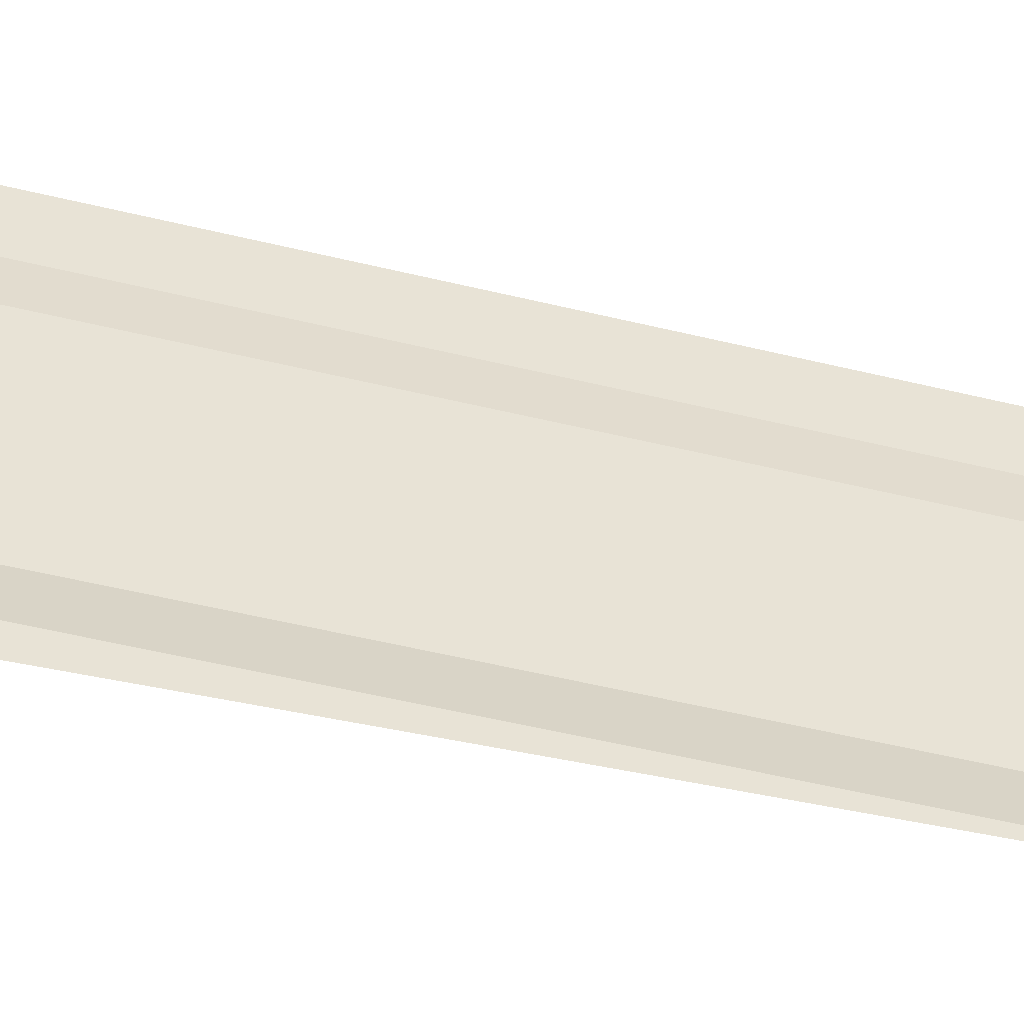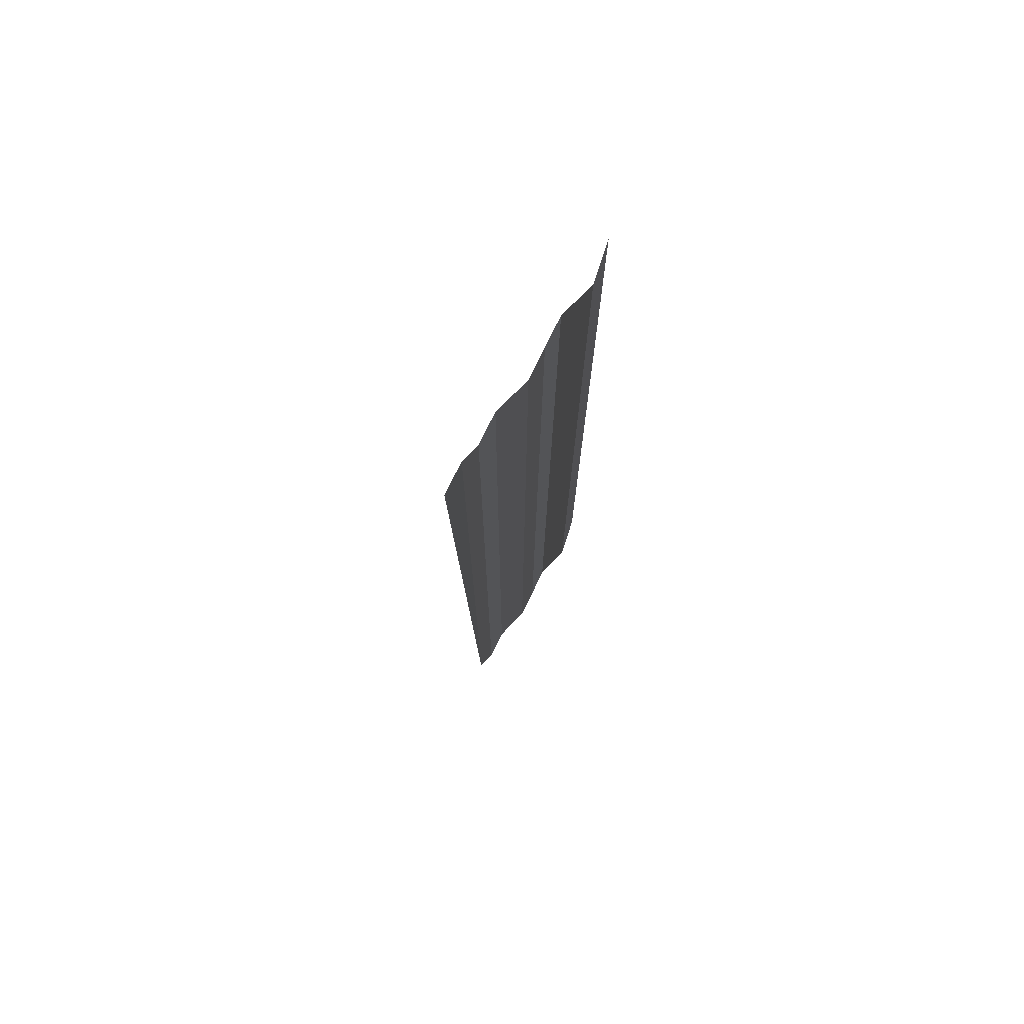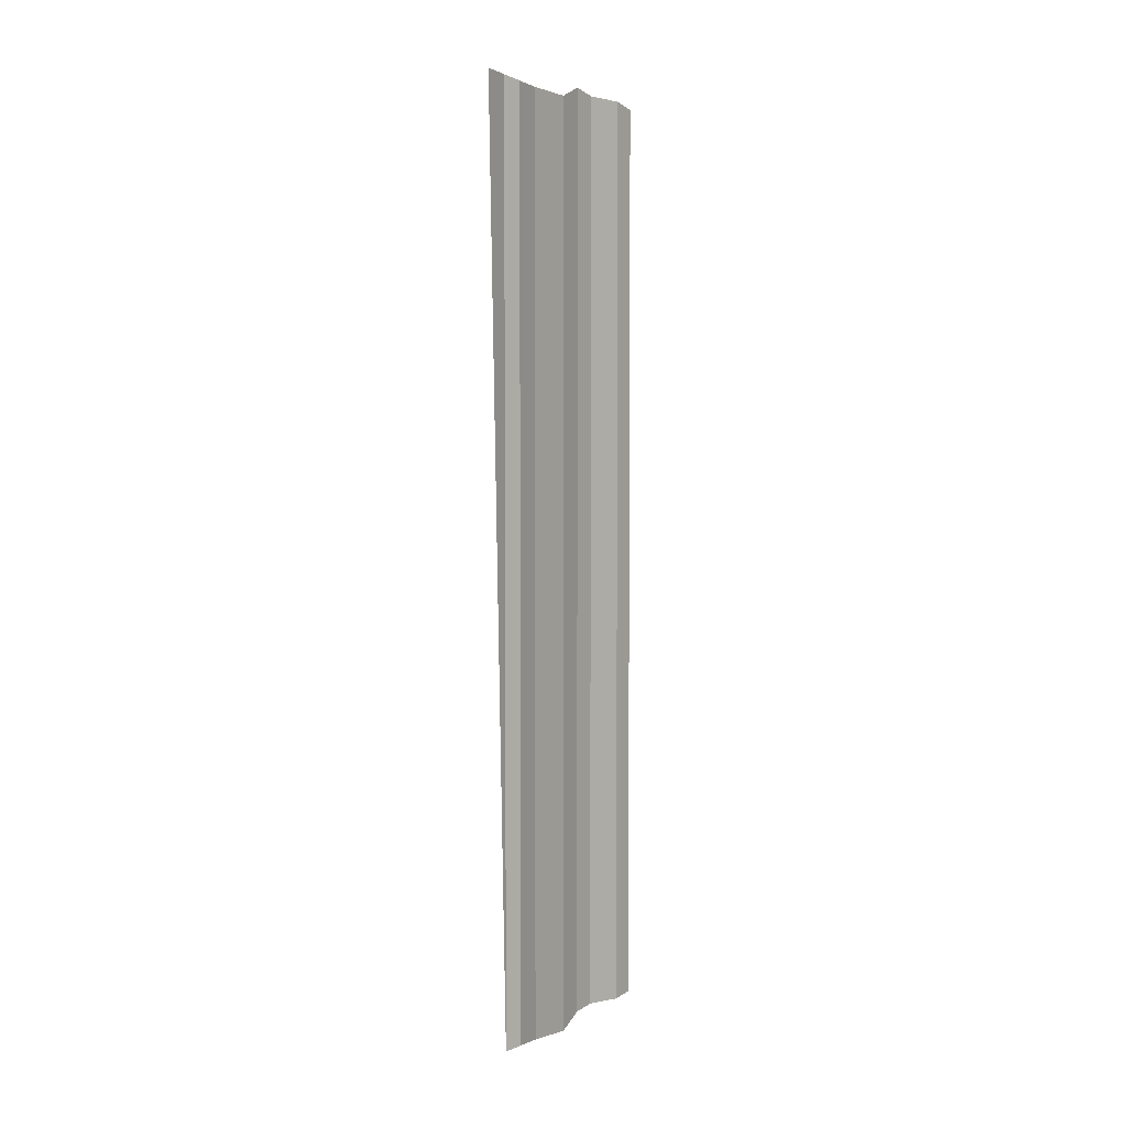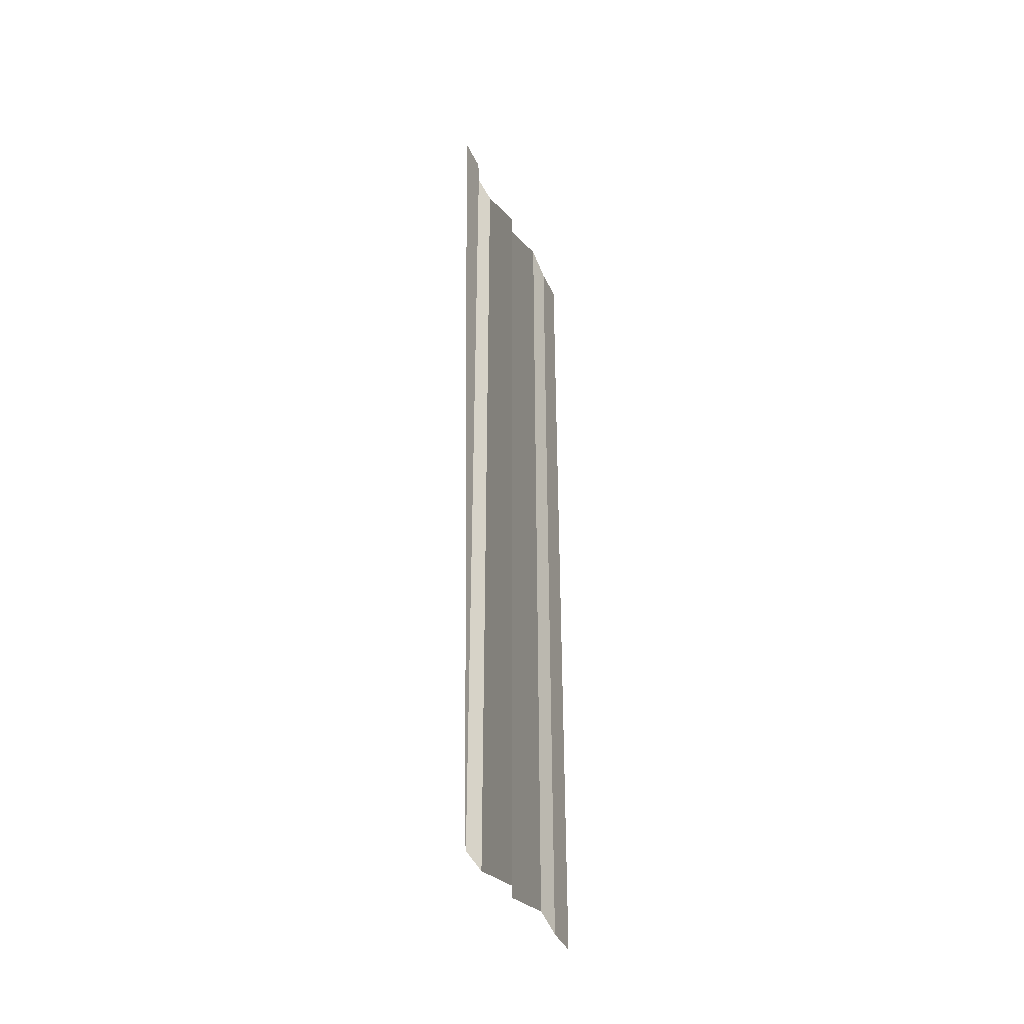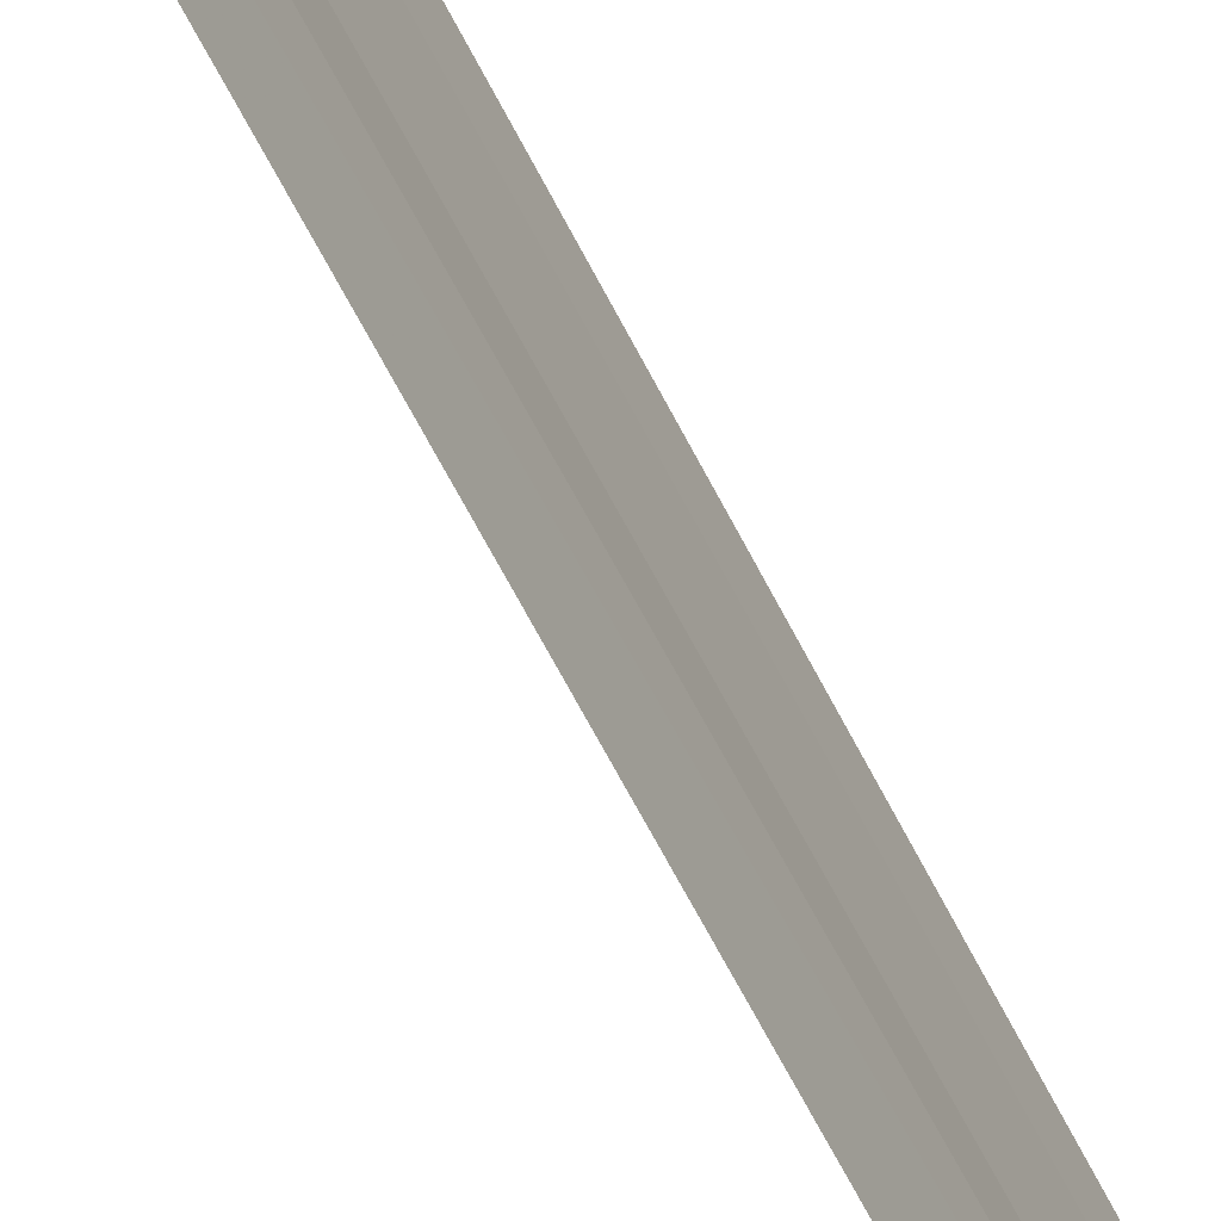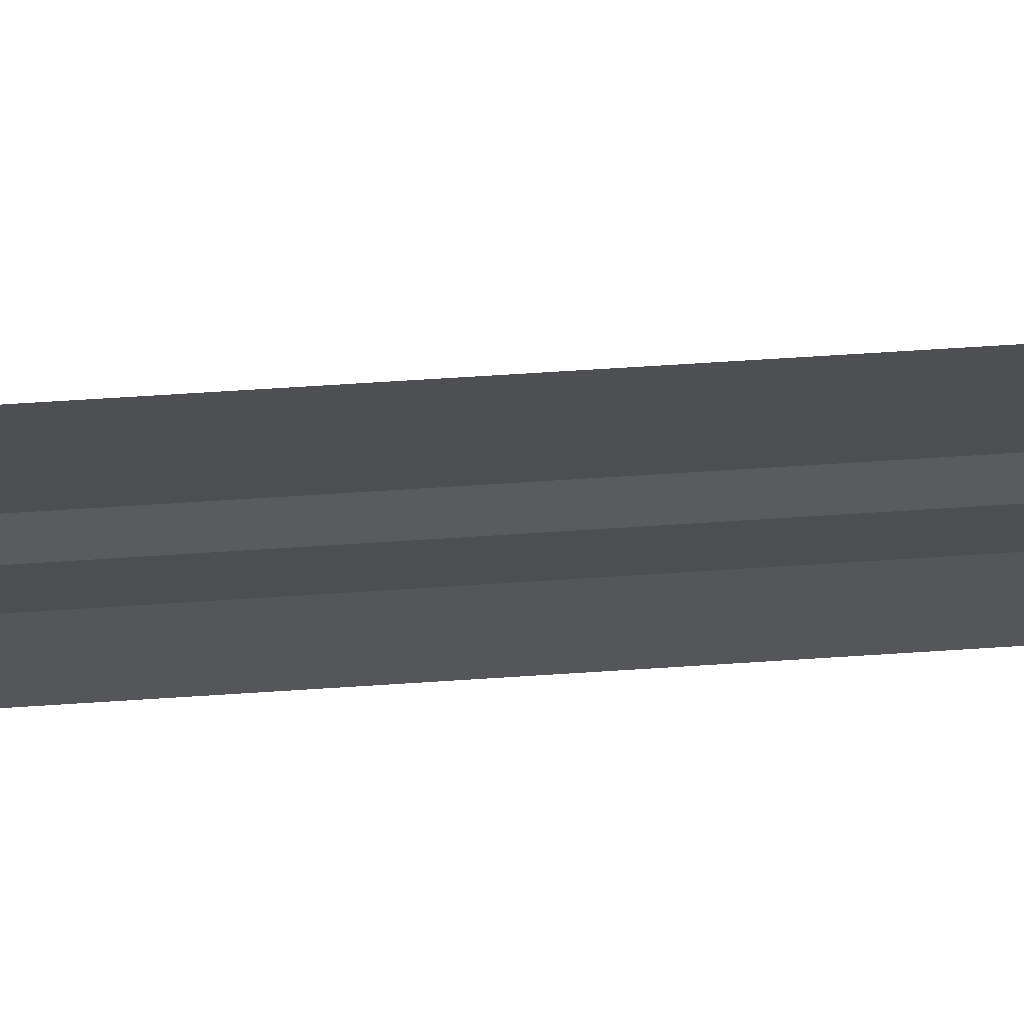
<metadata>
{"format":"obj","ext":"obj","renderer":"f3d","projection":"perspective","resolution":1024,"background":"white","views":[{"elev":-47.8,"azim":-105.9,"up":"+Z"},{"elev":74.0,"azim":-147.1,"up":"+Y"},{"elev":3.1,"azim":-146.2,"up":"+Y"},{"elev":-40.1,"azim":-154.2,"up":"+Y"},{"elev":-54.9,"azim":25.9,"up":"+Z"},{"elev":65.2,"azim":85.4,"up":"+Z"}]}
</metadata>
<code>
o 7831
v 2214 1873 12.56
v 2214 1873 12.56
v 2214 1873 12.56
v 2214 1873 12.56
v 2214 1873 12.56
v 2214 1873 12.56
v 2214 1873 12.56
v 2214 1873 12.56
v 2214 1873 12.56
v 2214 1873 12.56
v 2214 1873 12.56
v 2214 1873 12.56
v 2214 1873 12.56
v 2214 1873 12.56
v 2214 1873 12.56
v 2214 1873 12.56
v 2214 1873 12.56
v 2214 1873 12.56
v 2214 1873 12.56
v 2214 1873 12.56
v 2214 1873 12.56
v 2214 1873 12.56
v 2214 1873 12.55
v 2214 1873 12.56
v 2214 1873 12.55
v 2214 1873 12.56
v 2214 1873 12.56
v 2214 1873 12.55
v 2214 1873 12.56
v 2214 1873 12.55
v 2214 1873 12.55
v 2214 1873 12.55
v 2214 1873 12.55
v 2214 1873 12.55
v 2214 1873 12.55
v 2214 1873 12.55
v 2214 1873 12.55
v 2214 1873 12.55
v 2214 1873 12.55
v 2214 1873 12.55
v 2214 1873 12.55
v 2214 1873 12.55
v 2214 1873 12.55
v 2214 1873 12.55
v 2214 1873 12.55
v 2214 1873 12.55
v 2214 1873 12.55
v 2214 1873 12.55
v 2214 1873 12.55
v 2214 1873 12.55
v 2214 1873 12.55
v 2214 1873 12.55
v 2214 1873 12.55
v 2214 1873 12.55
v 2214 1873 12.55
v 2214 1873 12.55
v 2214 1873 12.55
v 2214 1873 12.55
v 2214 1873 12.55
v 2214 1873 12.55
v 2214 1873 12.55
v 2214 1873 12.55
v 2214 1873 12.55
v 2214 1873 12.55
v 2214 1873 12.55
v 2214 1873 12.55
v 2214 1873 12.55
v 2214 1873 12.55
v 2214 1873 12.55
v 2214 1873 12.55
v 2214 1873 12.55
f 1 2 3
f 3 4 5
f 6 7 8
f 8 9 10
f 11 12 13
f 13 14 15
f 16 17 18
f 18 19 20
f 21 22 23
f 23 24 25
f 26 27 28
f 28 29 30
f 31 32 33
f 33 34 35
f 36 37 38
f 38 39 40
f 41 42 43
f 43 44 45
f 46 47 48
f 48 49 50
f 51 52 53
f 53 54 55
f 56 57 58
f 58 59 60
f 61 62 63
f 64 62 63
f 65 66 63
f 64 67 68
f 69 62 70
f 69 71 68

</code>
